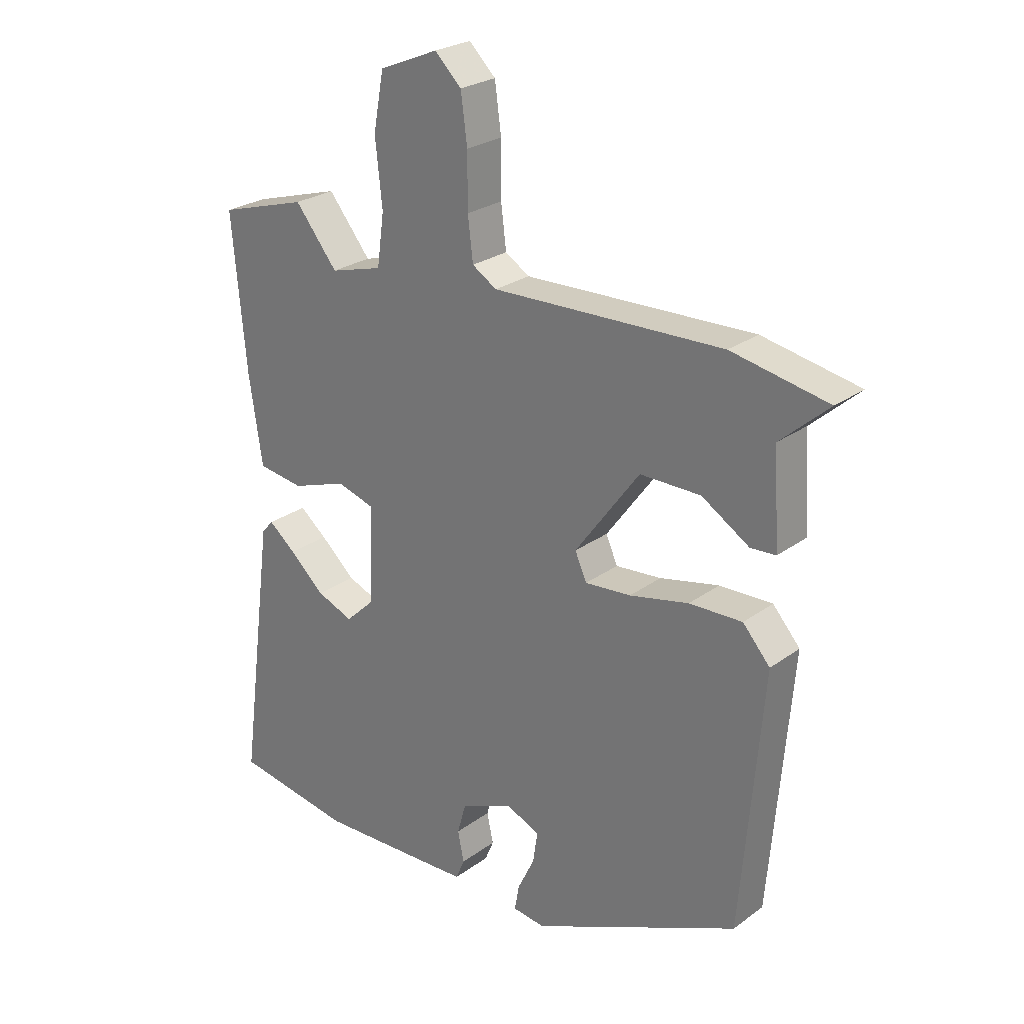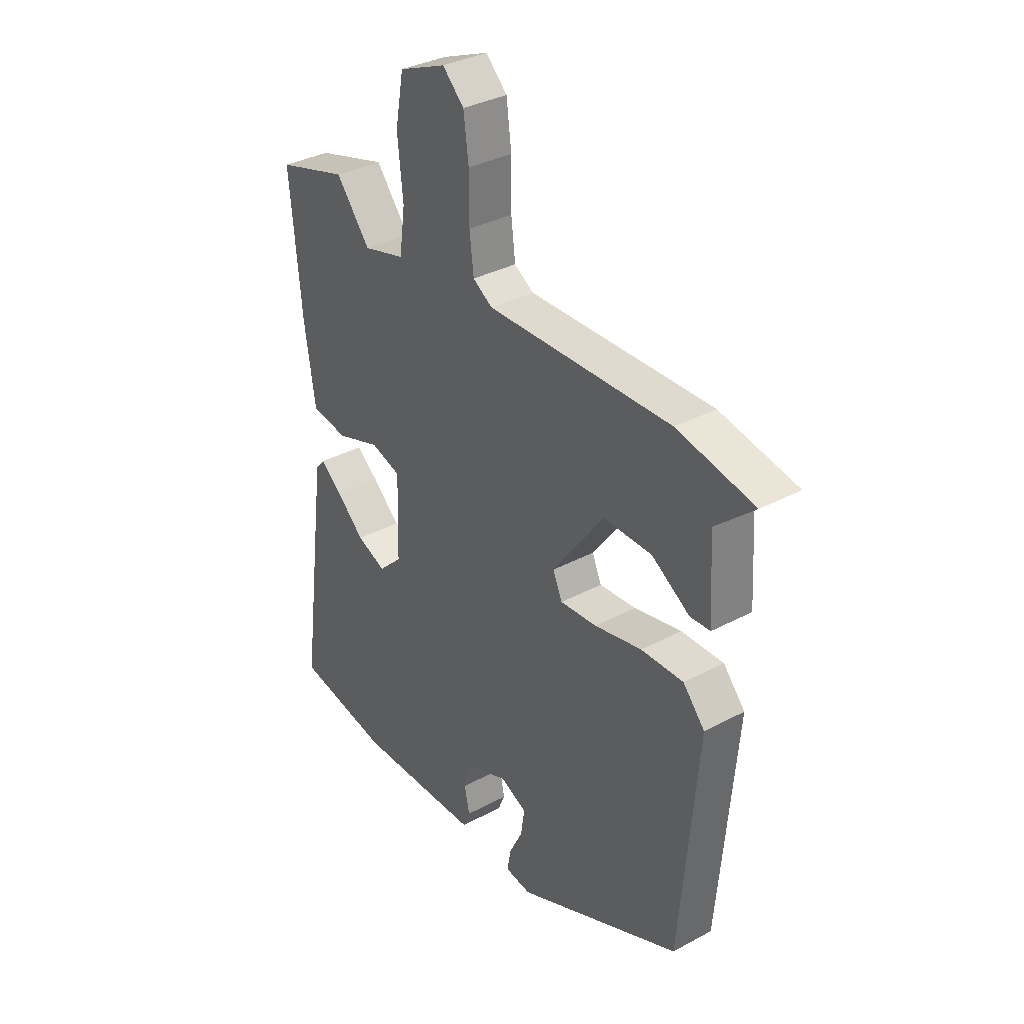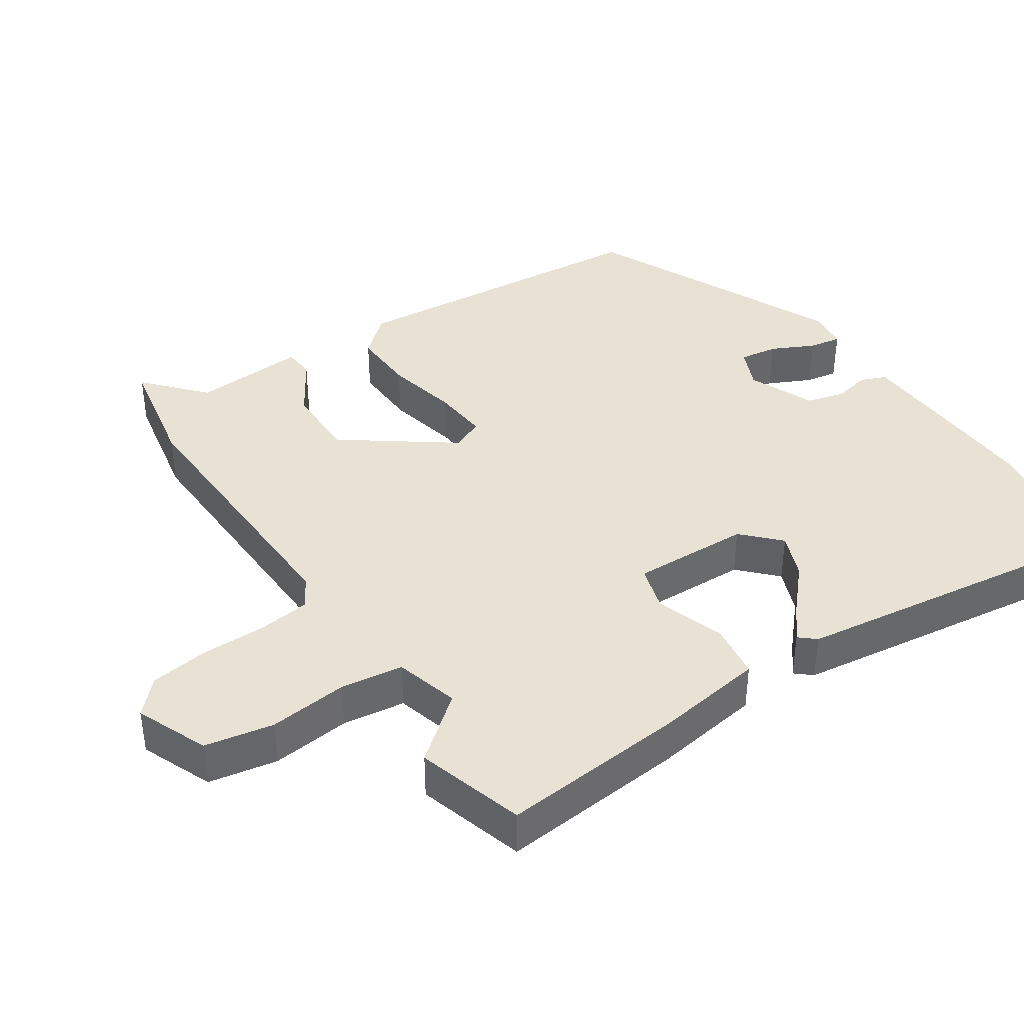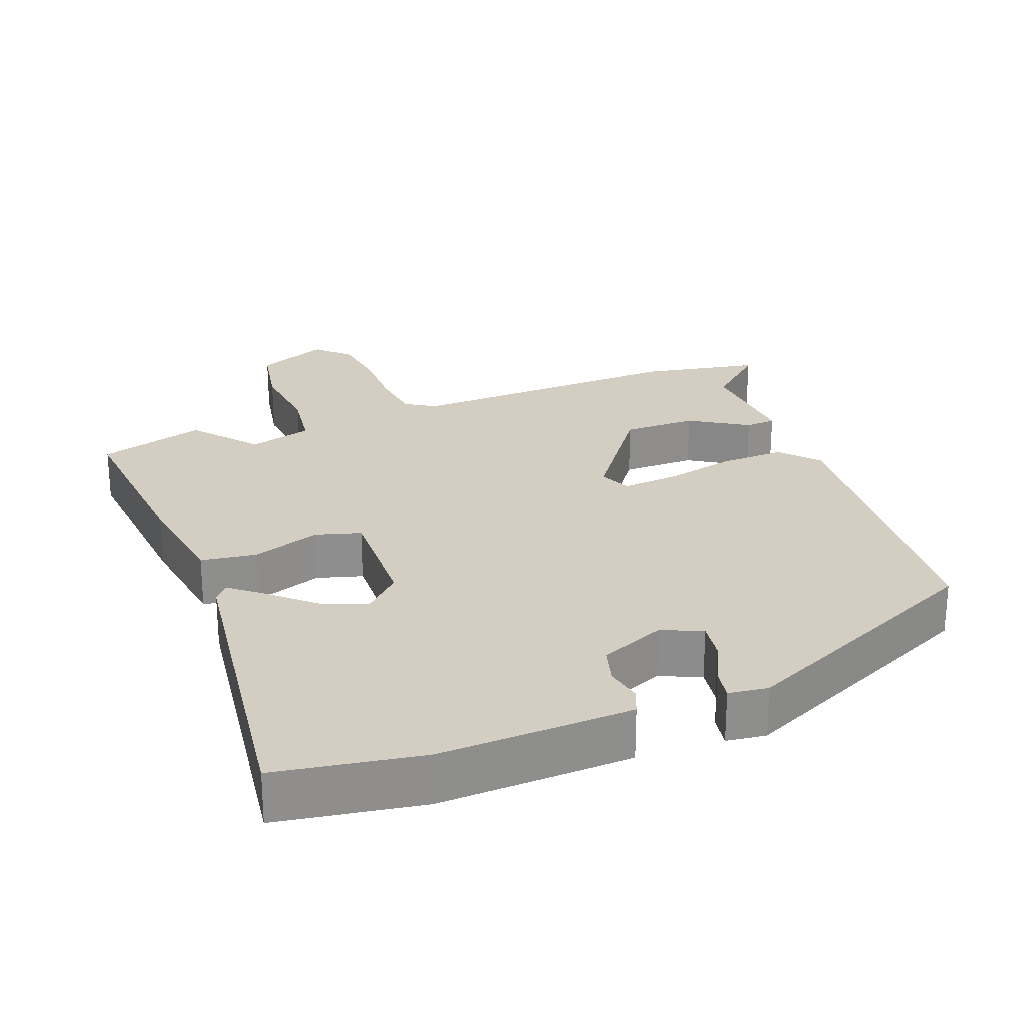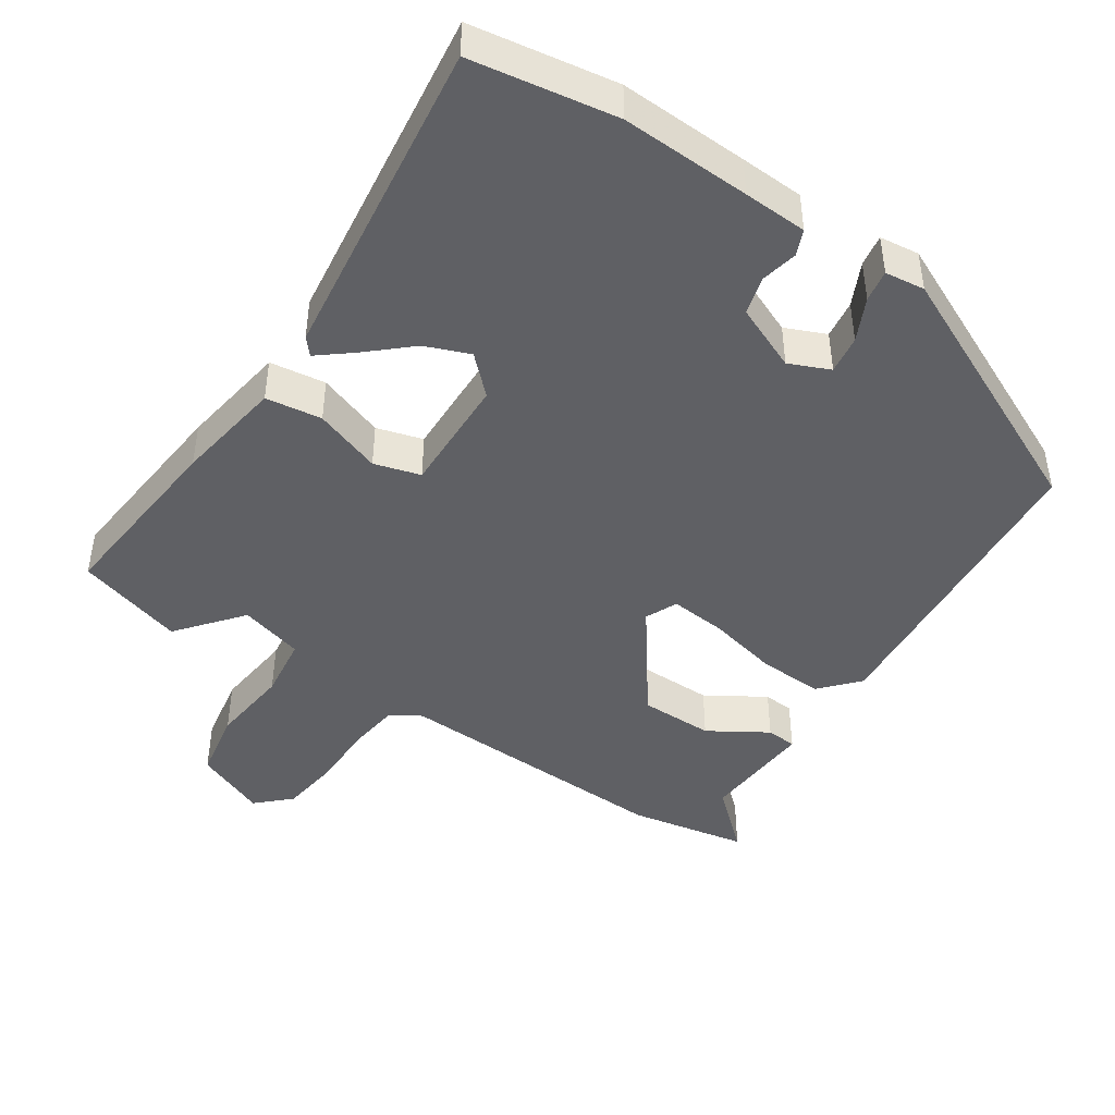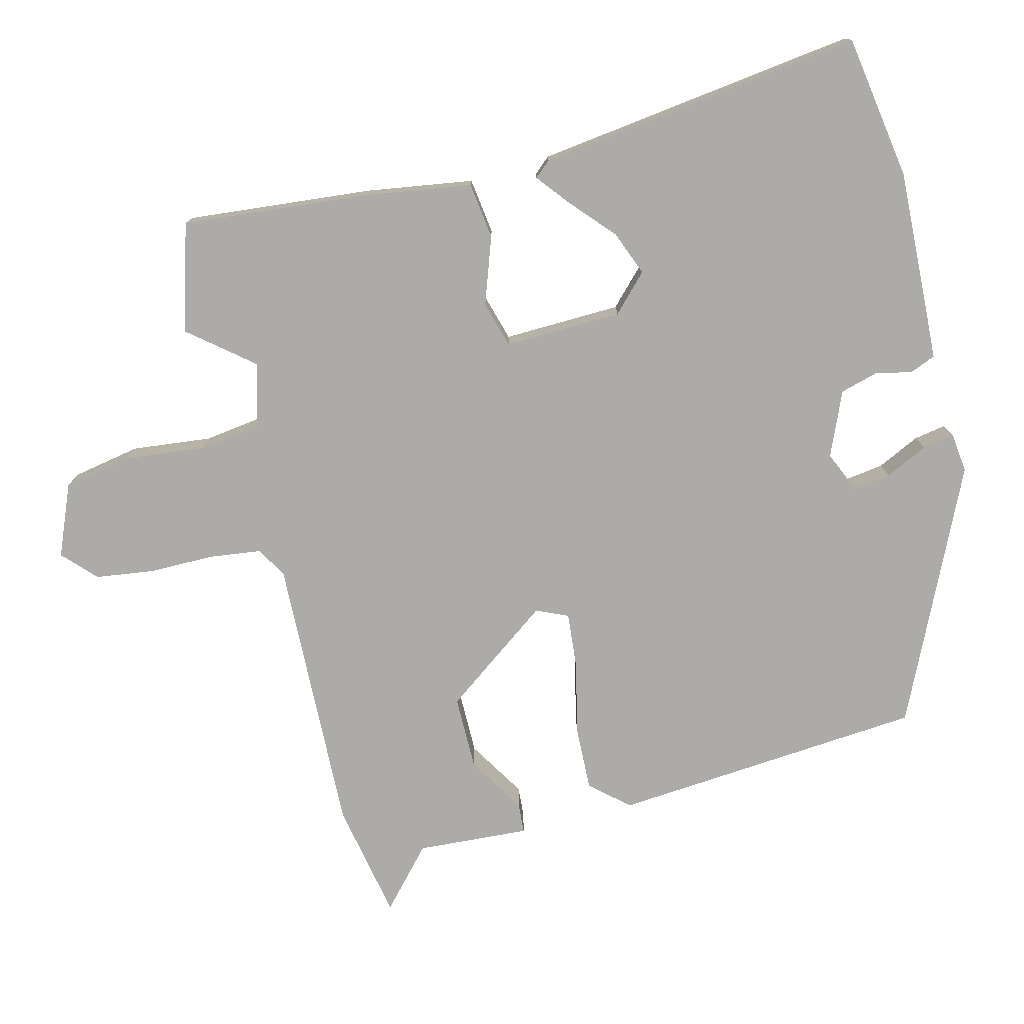
<metadata>
{"format":"obj","ext":"obj","renderer":"f3d","projection":"perspective","resolution":1024,"background":"white","views":[{"elev":25.6,"azim":-139.0,"up":"+Z"},{"elev":34.8,"azim":-125.6,"up":"+Z"},{"elev":40.0,"azim":56.3,"up":"+Y"},{"elev":25.3,"azim":159.1,"up":"+Y"},{"elev":-44.6,"azim":146.1,"up":"+Y"},{"elev":-76.5,"azim":104.0,"up":"+Y"}]}
</metadata>
<code>
v 0.356 0.07 0.543
v 0.508 0.07 0.498
v 0.484 0.07 0.236
v 0.461 0.07 0.083
v 0.382 0.07 0.072
v 0.287 0.07 0.105
v 0.222 0.07 0.086
v 0.227 0.07 -0.08
v 0.278 0.07 -0.129
v 0.341 0.07 -0.104
v 0.401 0.07 -0.05
v 0.448 0.07 -0.012
v 0.468 0.07 -0.035
v 0.529 0.07 -0.495
v 0.325 0.07 -0.528
v 0.143 0.07 -0.521
v 0.053 0.07 -0.517
v 0.038 0.07 -0.481
v 0.049 0.07 -0.429
v 0.034 0.07 -0.376
v -0.058 0.07 -0.337
v -0.115 0.07 -0.362
v -0.107 0.07 -0.416
v -0.078 0.07 -0.476
v -0.07 0.07 -0.521
v -0.126 0.07 -0.528
v -0.485 0.07 -0.363
v -0.522 0.07 0.079
v -0.475 0.07 0.132
v -0.384 0.07 0.129
v -0.282 0.07 0.106
v -0.203 0.07 0.099
v -0.183 0.07 0.144
v -0.294 0.07 0.296
v -0.398 0.07 0.296
v -0.48 0.07 0.245
v -0.523 0.07 0.248
v -0.513 0.07 0.407
v -0.596 0.07 0.481
v -0.43 0.07 0.513
v -0.034 0.07 0.5
v 0.008 0.07 0.526
v 0.017 0.07 0.599
v 0.017 0.07 0.691
v 0.028 0.07 0.773
v 0.074 0.07 0.817
v 0.175 0.07 0.775
v 0.193 0.07 0.678
v 0.181 0.07 0.566
v 0.193 0.07 0.478
v 0.283 0.07 0.453
v 0.356 0 0.543
v 0.508 0 0.498
v 0.484 0 0.236
v 0.461 0 0.083
v 0.382 0 0.072
v 0.287 0 0.105
v 0.222 0 0.086
v 0.227 0 -0.08
v 0.278 0 -0.129
v 0.341 0 -0.104
v 0.401 0 -0.05
v 0.448 0 -0.012
v 0.468 0 -0.035
v 0.529 0 -0.495
v 0.325 0 -0.528
v 0.143 0 -0.521
v 0.053 0 -0.517
v 0.038 0 -0.481
v 0.049 0 -0.429
v 0.034 0 -0.376
v -0.058 0 -0.337
v -0.115 0 -0.362
v -0.107 0 -0.416
v -0.078 0 -0.476
v -0.07 0 -0.521
v -0.126 0 -0.528
v -0.485 0 -0.363
v -0.522 0 0.079
v -0.475 0 0.132
v -0.384 0 0.129
v -0.282 0 0.106
v -0.203 0 0.099
v -0.183 0 0.144
v -0.294 0 0.296
v -0.398 0 0.296
v -0.48 0 0.245
v -0.523 0 0.248
v -0.513 0 0.407
v -0.596 0 0.481
v -0.43 0 0.513
v -0.034 0 0.5
v 0.008 0 0.526
v 0.017 0 0.599
v 0.017 0 0.691
v 0.028 0 0.773
v 0.074 0 0.817
v 0.175 0 0.775
v 0.193 0 0.678
v 0.181 0 0.566
v 0.193 0 0.478
v 0.283 0 0.453
f 46 47 48 49
f 46 49 50
f 43 44 45 46
f 42 43 46 50
f 41 42 50 51
f 38 39 40 41
f 35 36 37 38
f 34 35 38 41
f 33 34 41 51
f 28 29 30 31
f 28 31 32
f 27 28 32
f 26 27 32
f 23 24 25 26
f 22 23 26 32
f 21 22 32 33
f 16 17 18 19
f 16 19 20
f 15 16 20
f 14 15 20
f 10 11 12 13
f 10 13 14 20
f 3 4 5 6
f 3 6 7
f 51 1 2 3
f 51 3 7
f 33 51 7
f 21 33 7 8
f 9 10 20 21
f 8 9 21
f 100 99 98 97
f 101 100 97
f 97 96 95 94
f 101 97 94 93
f 102 101 93 92
f 92 91 90 89
f 89 88 87 86
f 92 89 86 85
f 102 92 85 84
f 82 81 80 79
f 83 82 79
f 83 79 78
f 83 78 77
f 77 76 75 74
f 83 77 74 73
f 84 83 73 72
f 70 69 68 67
f 71 70 67
f 71 67 66
f 71 66 65
f 64 63 62 61
f 71 65 64 61
f 57 56 55 54
f 58 57 54
f 54 53 52 102
f 58 54 102
f 58 102 84
f 59 58 84 72
f 72 71 61 60
f 72 60 59
f 1 52 53 2
f 2 53 54 3
f 3 54 55 4
f 4 55 56 5
f 5 56 57 6
f 6 57 58 7
f 7 58 59 8
f 8 59 60 9
f 9 60 61 10
f 10 61 62 11
f 11 62 63 12
f 12 63 64 13
f 13 64 65 14
f 14 65 66 15
f 15 66 67 16
f 16 67 68 17
f 17 68 69 18
f 18 69 70 19
f 19 70 71 20
f 20 71 72 21
f 21 72 73 22
f 22 73 74 23
f 23 74 75 24
f 24 75 76 25
f 25 76 77 26
f 26 77 78 27
f 27 78 79 28
f 28 79 80 29
f 29 80 81 30
f 30 81 82 31
f 31 82 83 32
f 32 83 84 33
f 33 84 85 34
f 34 85 86 35
f 35 86 87 36
f 36 87 88 37
f 37 88 89 38
f 38 89 90 39
f 39 90 91 40
f 40 91 92 41
f 41 92 93 42
f 42 93 94 43
f 43 94 95 44
f 44 95 96 45
f 45 96 97 46
f 46 97 98 47
f 47 98 99 48
f 48 99 100 49
f 49 100 101 50
f 50 101 102 51
f 51 102 52 1

</code>
